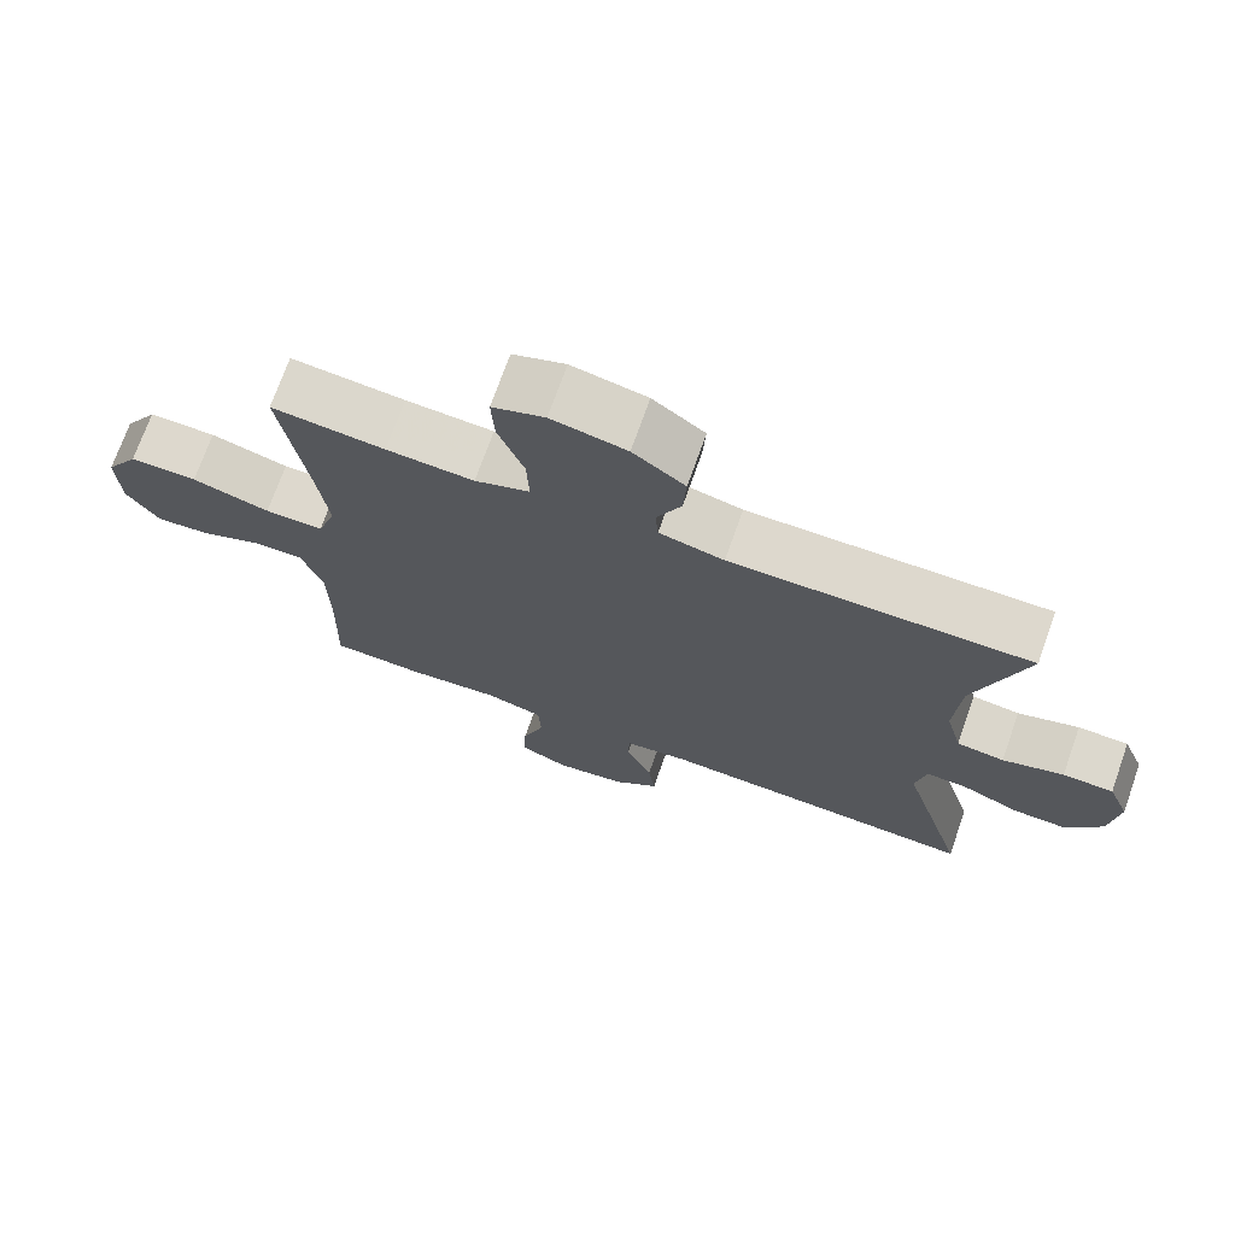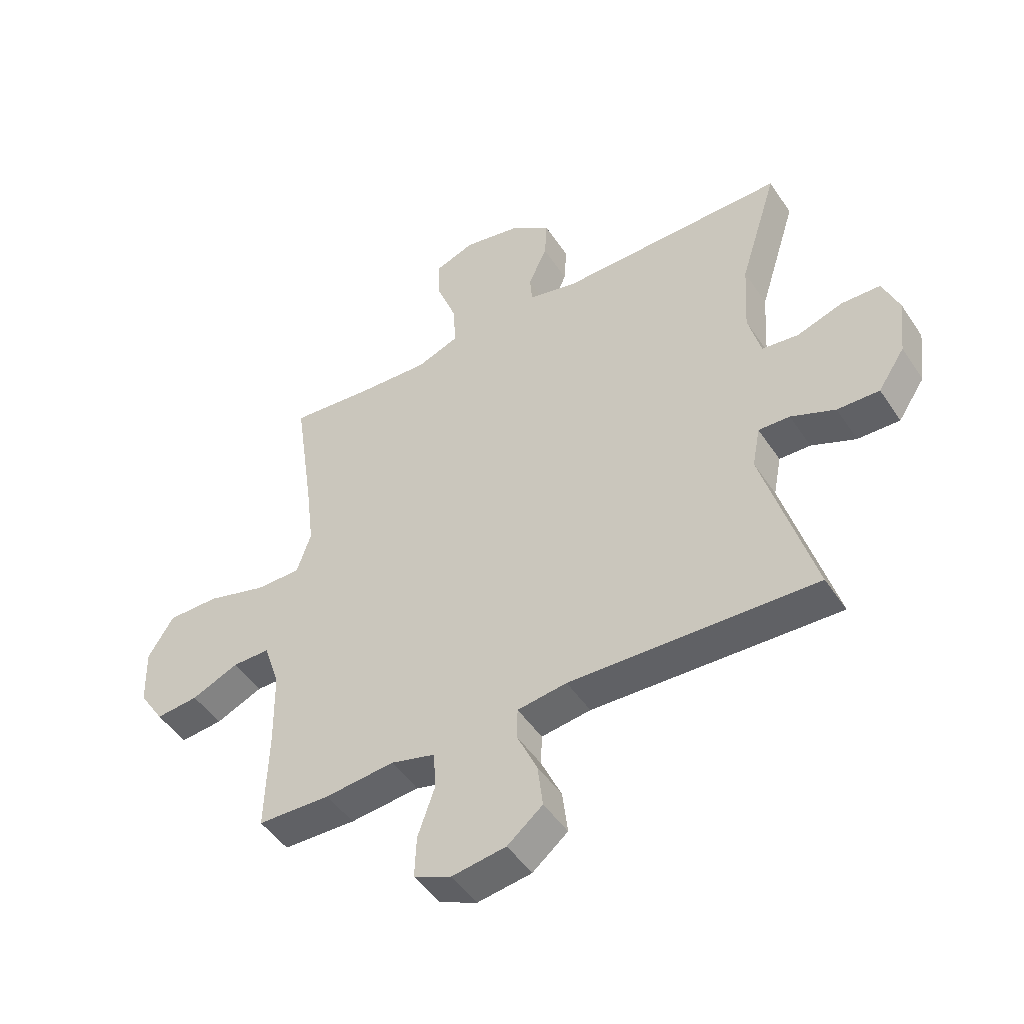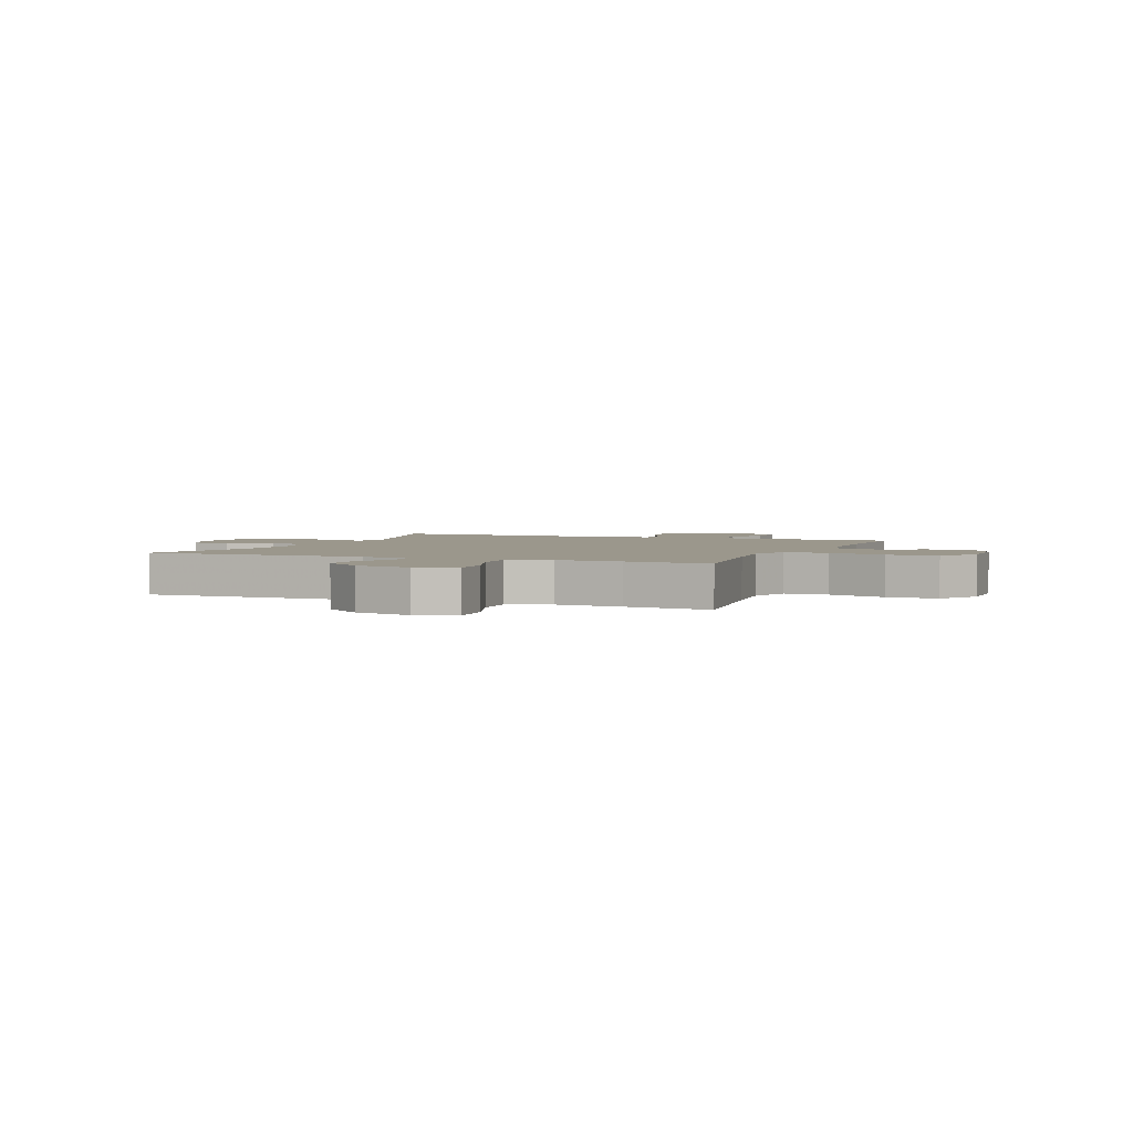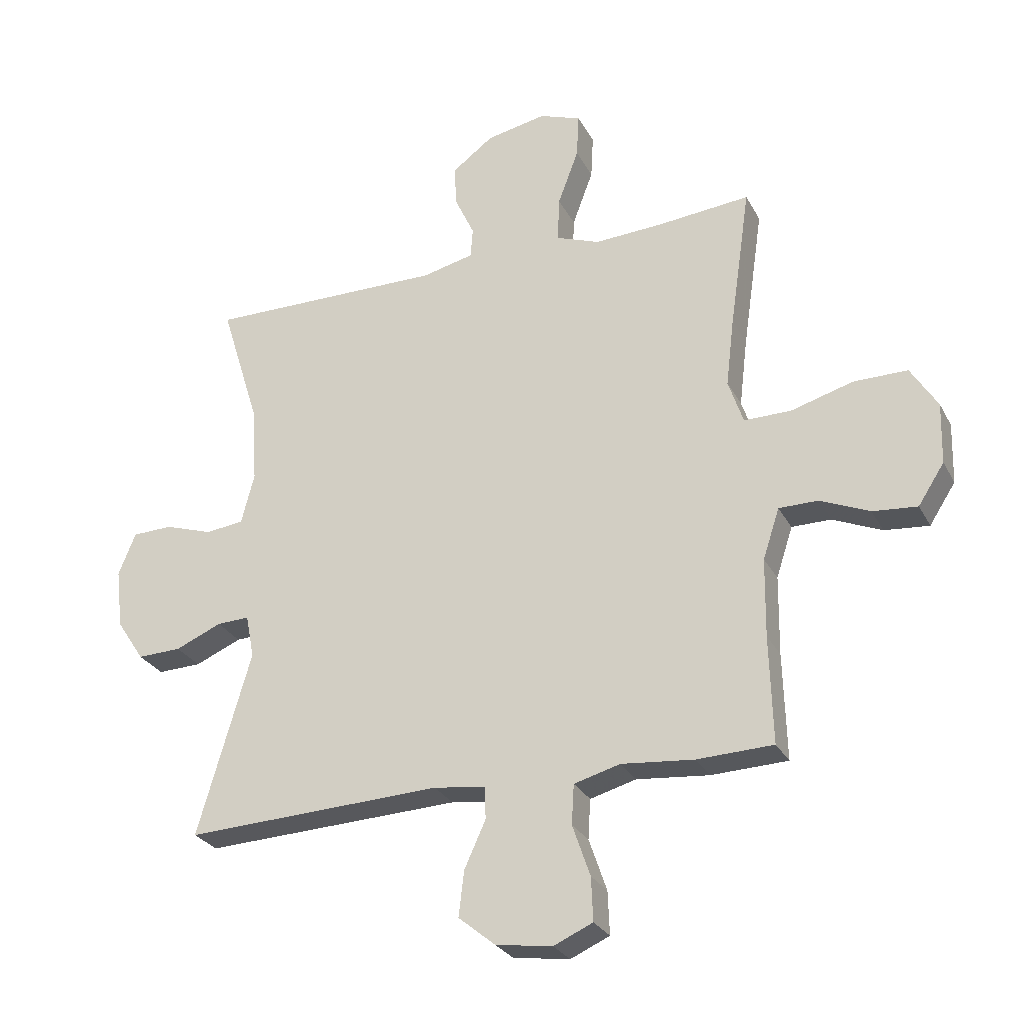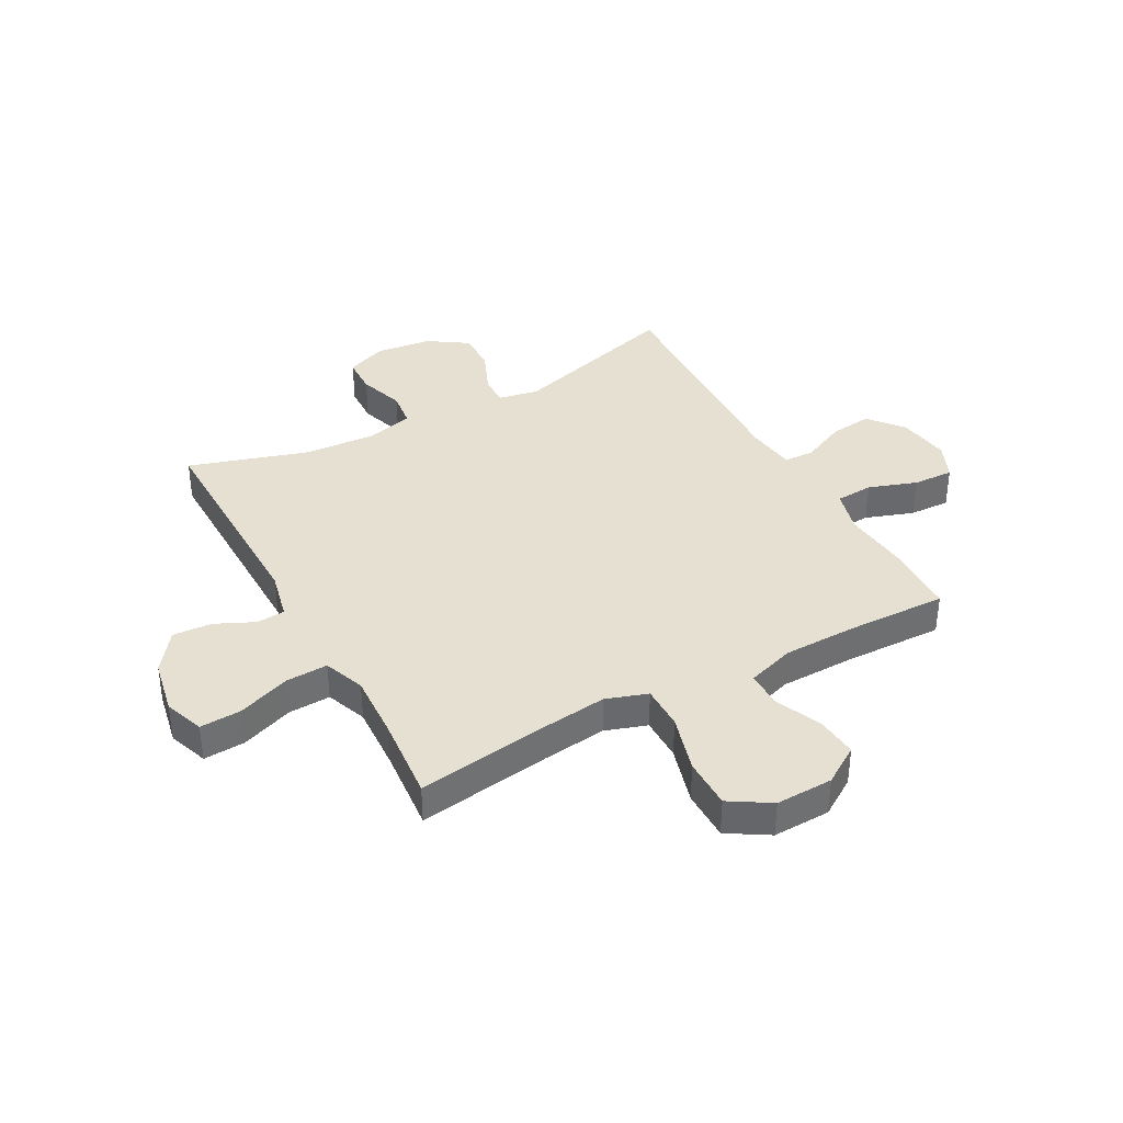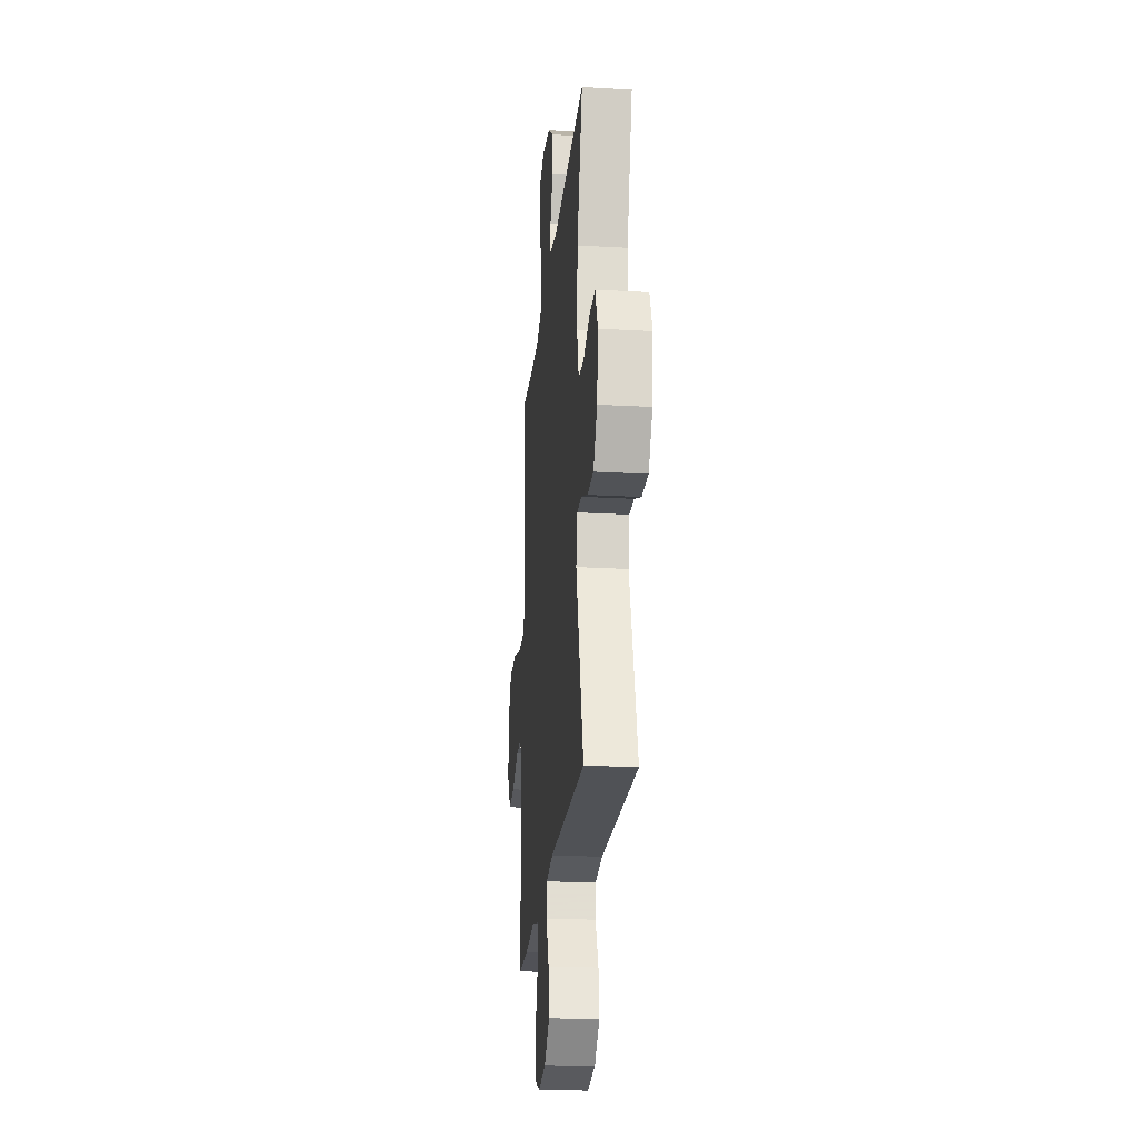
<metadata>
{"format":"obj","ext":"obj","renderer":"f3d","projection":"perspective","resolution":1024,"background":"white","views":[{"elev":72.2,"azim":-160.5,"up":"+Z"},{"elev":-48.0,"azim":-147.9,"up":"+Z"},{"elev":2.8,"azim":22.5,"up":"+Y"},{"elev":-27.7,"azim":23.0,"up":"+Z"},{"elev":37.7,"azim":61.4,"up":"+Y"},{"elev":-23.2,"azim":-95.5,"up":"+Z"}]}
</metadata>
<code>
v 0.5 0.07 0.5
v 0.465 0.07 0.26
v 0.451 0.07 0.144
v 0.476 0.07 0.069
v 0.555 0.07 0.069
v 0.66 0.07 0.099
v 0.751 0.07 0.099
v 0.796 0.07 0.026
v 0.793 0.07 -0.077
v 0.749 0.07 -0.145
v 0.674 0.07 -0.138
v 0.591 0.07 -0.102
v 0.525 0.07 -0.102
v 0.497 0.07 -0.187
v 0.495 0.07 -0.32
v 0.5 0.07 -0.5
v 0.372 0.07 -0.504
v 0.25 0.07 -0.492
v 0.172 0.07 -0.513
v 0.168 0.07 -0.58
v 0.198 0.07 -0.667
v 0.201 0.07 -0.74
v 0.135 0.07 -0.769
v 0.04 0.07 -0.755
v -0.022 0.07 -0.704
v -0.013 0.07 -0.628
v 0.023 0.07 -0.549
v 0.021 0.07 -0.495
v -0.066 0.07 -0.483
v -0.5 0.07 -0.5
v -0.41 0.07 -0.191
v -0.424 0.07 -0.118
v -0.479 0.07 -0.12
v -0.557 0.07 -0.153
v -0.631 0.07 -0.155
v -0.678 0.07 -0.084
v -0.69 0.07 0.017
v -0.661 0.07 0.089
v -0.593 0.07 0.091
v -0.511 0.07 0.064
v -0.447 0.07 0.072
v -0.425 0.07 0.157
v -0.433 0.07 0.285
v -0.5 0.07 0.5
v -0.099 0.07 0.495
v -0.012 0.07 0.515
v -0.008 0.07 0.566
v -0.041 0.07 0.637
v -0.045 0.07 0.707
v 0.025 0.07 0.759
v 0.126 0.07 0.779
v 0.197 0.07 0.753
v 0.193 0.07 0.678
v 0.158 0.07 0.584
v 0.155 0.07 0.508
v 0.229 0.07 0.48
v 0.347 0.07 0.486
v 0.5 0 0.5
v 0.465 0 0.26
v 0.451 0 0.144
v 0.476 0 0.069
v 0.555 0 0.069
v 0.66 0 0.099
v 0.751 0 0.099
v 0.796 0 0.026
v 0.793 0 -0.077
v 0.749 0 -0.145
v 0.674 0 -0.138
v 0.591 0 -0.102
v 0.525 0 -0.102
v 0.497 0 -0.187
v 0.495 0 -0.32
v 0.5 0 -0.5
v 0.372 0 -0.504
v 0.25 0 -0.492
v 0.172 0 -0.513
v 0.168 0 -0.58
v 0.198 0 -0.667
v 0.201 0 -0.74
v 0.135 0 -0.769
v 0.04 0 -0.755
v -0.022 0 -0.704
v -0.013 0 -0.628
v 0.023 0 -0.549
v 0.021 0 -0.495
v -0.066 0 -0.483
v -0.5 0 -0.5
v -0.41 0 -0.191
v -0.424 0 -0.118
v -0.479 0 -0.12
v -0.557 0 -0.153
v -0.631 0 -0.155
v -0.678 0 -0.084
v -0.69 0 0.017
v -0.661 0 0.089
v -0.593 0 0.091
v -0.511 0 0.064
v -0.447 0 0.072
v -0.425 0 0.157
v -0.433 0 0.285
v -0.5 0 0.5
v -0.099 0 0.495
v -0.012 0 0.515
v -0.008 0 0.566
v -0.041 0 0.637
v -0.045 0 0.707
v 0.025 0 0.759
v 0.126 0 0.779
v 0.197 0 0.753
v 0.193 0 0.678
v 0.158 0 0.584
v 0.155 0 0.508
v 0.229 0 0.48
v 0.347 0 0.486
f 51 52 53 54
f 51 54 55
f 50 51 55
f 47 48 49 50
f 46 47 50 55
f 45 46 55 56
f 43 44 45 56
f 37 38 39 40
f 37 40 41
f 36 37 41
f 33 34 35 36
f 32 33 36 41
f 31 32 41 42
f 29 30 31
f 28 29 31 42
f 24 25 26 27
f 24 27 28
f 23 24 28
f 20 21 22 23
f 19 20 23 28
f 18 19 28 42
f 15 16 17 18
f 14 15 18 42
f 9 10 11 12
f 9 12 13
f 8 9 13
f 5 6 7 8
f 4 5 8 13
f 3 4 13 14
f 57 1 2
f 57 2 3
f 42 43 56 57
f 3 14 42 57
f 111 110 109 108
f 112 111 108
f 112 108 107
f 107 106 105 104
f 112 107 104 103
f 113 112 103 102
f 113 102 101 100
f 97 96 95 94
f 98 97 94
f 98 94 93
f 93 92 91 90
f 98 93 90 89
f 99 98 89 88
f 88 87 86
f 99 88 86 85
f 84 83 82 81
f 85 84 81
f 85 81 80
f 80 79 78 77
f 85 80 77 76
f 99 85 76 75
f 75 74 73 72
f 99 75 72 71
f 69 68 67 66
f 70 69 66
f 70 66 65
f 65 64 63 62
f 70 65 62 61
f 71 70 61 60
f 59 58 114
f 60 59 114
f 114 113 100 99
f 114 99 71 60
f 1 58 59 2
f 2 59 60 3
f 3 60 61 4
f 4 61 62 5
f 5 62 63 6
f 6 63 64 7
f 7 64 65 8
f 8 65 66 9
f 9 66 67 10
f 10 67 68 11
f 11 68 69 12
f 12 69 70 13
f 13 70 71 14
f 14 71 72 15
f 15 72 73 16
f 16 73 74 17
f 17 74 75 18
f 18 75 76 19
f 19 76 77 20
f 20 77 78 21
f 21 78 79 22
f 22 79 80 23
f 23 80 81 24
f 24 81 82 25
f 25 82 83 26
f 26 83 84 27
f 27 84 85 28
f 28 85 86 29
f 29 86 87 30
f 30 87 88 31
f 31 88 89 32
f 32 89 90 33
f 33 90 91 34
f 34 91 92 35
f 35 92 93 36
f 36 93 94 37
f 37 94 95 38
f 38 95 96 39
f 39 96 97 40
f 40 97 98 41
f 41 98 99 42
f 42 99 100 43
f 43 100 101 44
f 44 101 102 45
f 45 102 103 46
f 46 103 104 47
f 47 104 105 48
f 48 105 106 49
f 49 106 107 50
f 50 107 108 51
f 51 108 109 52
f 52 109 110 53
f 53 110 111 54
f 54 111 112 55
f 55 112 113 56
f 56 113 114 57
f 57 114 58 1

</code>
